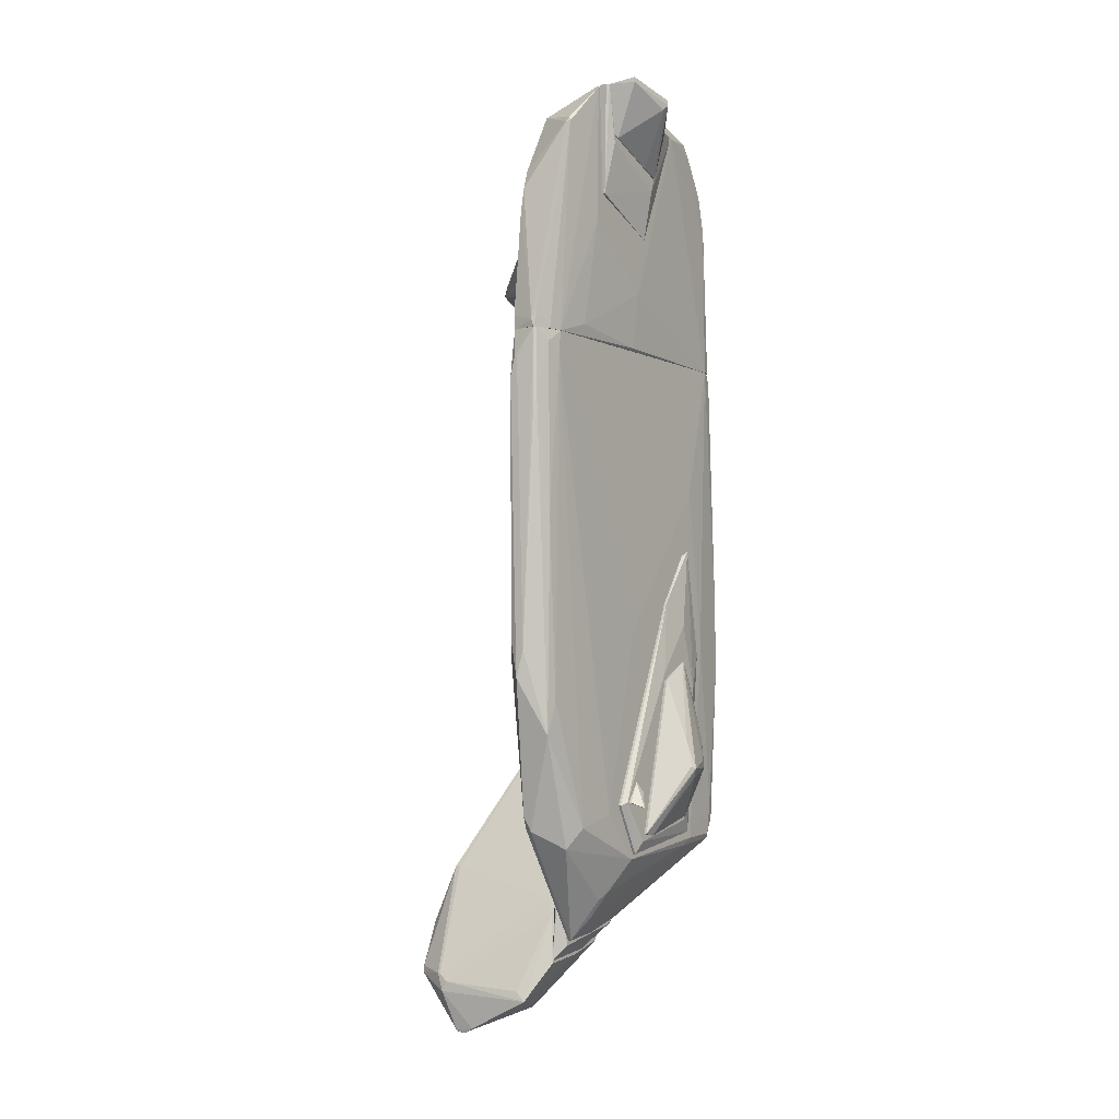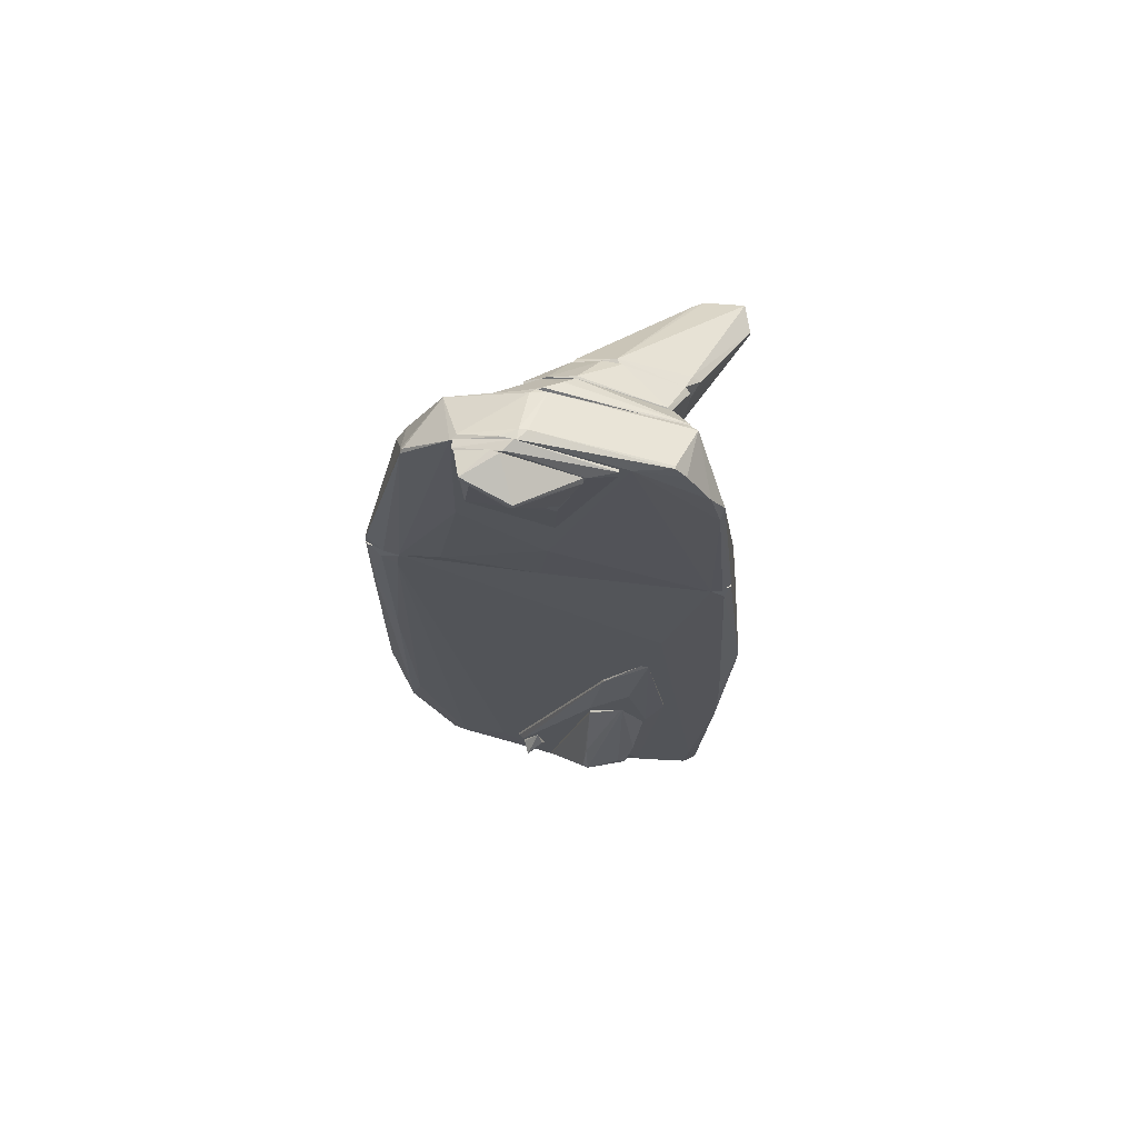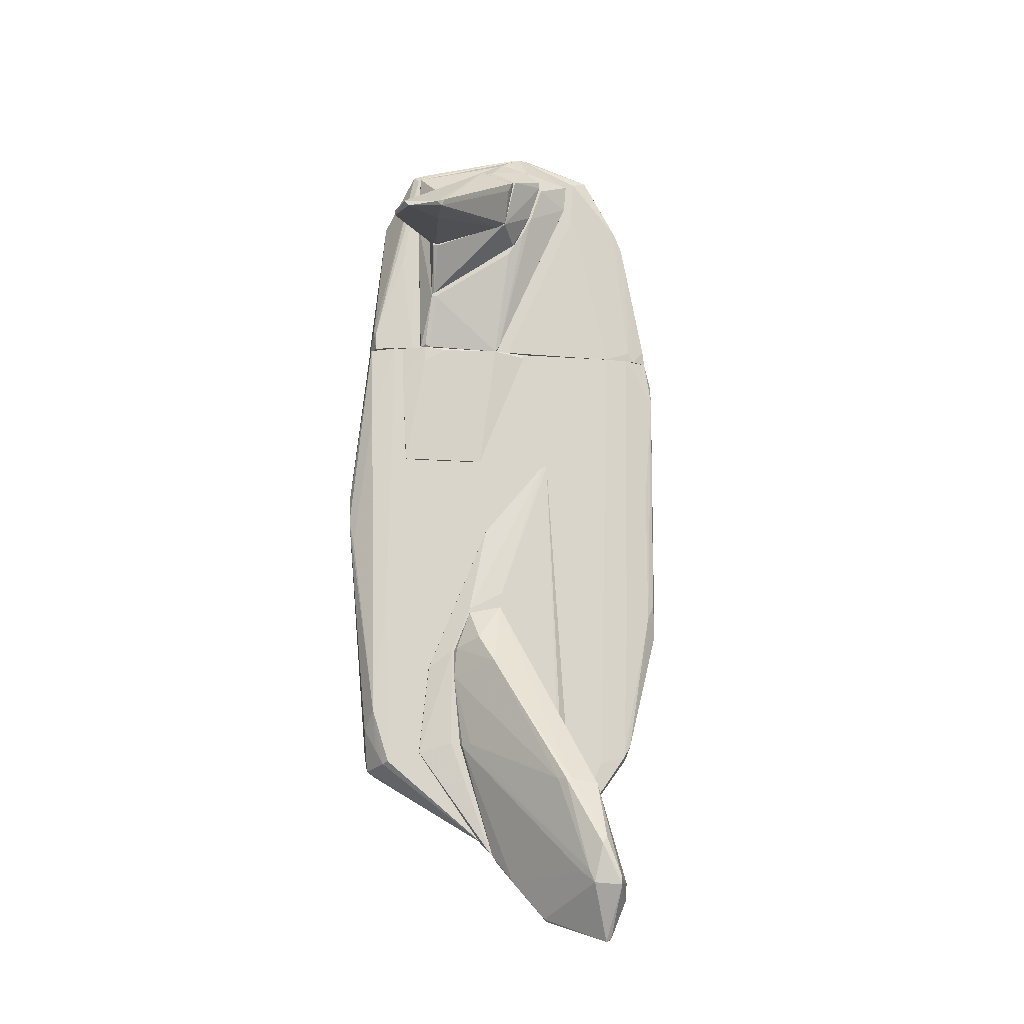
<metadata>
{"format":"obj","ext":"obj","renderer":"f3d","projection":"perspective","resolution":1024,"background":"white","views":[{"elev":-4.3,"azim":33.0,"up":"+Y"},{"elev":66.6,"azim":97.3,"up":"+Y"},{"elev":-15.1,"azim":-98.9,"up":"+Y"}]}
</metadata>
<code>
o convex_0
v -0.5382 -5.242 -0.9047
v -2.137 -7.621 1.55
v -2.174 -7.621 1.55
v -0.5755 -2.899 -0.2353
v -0.5382 -7.436 0.9171
v -2.435 -7.621 0.9914
v -1.208 -8.179 0.4338
v -2.249 -5.985 0.5825
v -0.9474 -3.495 -0.6445
v -0.5382 -7.101 -0.3468
v -1.877 -8.514 1.289
v -2.174 -6.06 1.103
v -0.5382 -6.32 0.7681
v -0.8729 -7.993 1.177
v -0.5382 -3.68 -1.016
v -2.546 -7.547 1.401
v -0.6127 -5.317 -0.8675
v -0.5755 -4.126 -1.016
v -0.5382 -3.011 -0.756
v -1.245 -8.142 0.3964
v -1.988 -8.514 1.252
v -2.1 -6.06 1.103
v -2.546 -7.027 1.103
v -0.5382 -2.899 -0.2353
v -0.5382 -7.212 -0.2725
v -2.1 -7.881 1.55
v -1.208 -3.94 -0.4212
v -2.137 -5.985 0.471
v -0.5755 -6.729 0.8799
v -2.249 -7.436 0.8056
v -0.8358 -7.547 -0.04943
v -2.249 -5.985 0.6569
v -2.026 -7.733 1.55
v -2.546 -7.659 1.401
v -1.059 -8.105 0.6566
v -0.9846 -7.844 1.215
v -2.509 -6.915 1.178
v -0.5382 -7.361 0.2849
v -2.397 -7.436 0.9171
v -0.6498 -6.468 0.8427
v -0.7613 -5.279 -0.756
v -0.6127 -3.643 -0.979
v -1.988 -8.477 1.326
v -0.5755 -3.011 -0.756
v -1.728 -8.44 1.289
f 26 43 45
f 1 5 10
f 3 2 12
f 5 1 13
f 13 1 15
f 3 12 16
f 1 10 17
f 15 1 18
f 1 17 18
f 13 15 19
f 7 11 21
f 20 7 21
f 6 20 21
f 12 2 22
f 4 12 22
f 19 4 24
f 13 19 24
f 4 22 24
f 10 5 25
f 2 3 26
f 4 9 27
f 27 18 28
f 8 27 28
f 5 13 29
f 14 5 29
f 20 6 30
f 17 10 31
f 7 20 31
f 10 25 31
f 25 7 31
f 20 30 31
f 30 17 31
f 12 4 32
f 8 23 32
f 4 27 32
f 27 8 32
f 2 26 33
f 26 14 33
f 3 16 34
f 6 21 34
f 23 6 34
f 16 23 34
f 26 3 34
f 7 25 35
f 14 29 36
f 33 14 36
f 29 33 36
f 16 12 37
f 23 16 37
f 12 32 37
f 32 23 37
f 5 14 38
f 25 5 38
f 14 35 38
f 35 25 38
f 6 23 39
f 23 8 39
f 8 28 39
f 30 6 39
f 17 30 39
f 22 2 40
f 13 24 40
f 24 22 40
f 29 13 40
f 2 33 40
f 33 29 40
f 18 17 41
f 28 18 41
f 39 28 41
f 17 39 41
f 15 18 42
f 27 9 42
f 18 27 42
f 21 11 43
f 34 21 43
f 26 34 43
f 9 4 44
f 4 19 44
f 19 15 44
f 15 42 44
f 42 9 44
f 11 7 45
f 14 26 45
f 7 35 45
f 35 14 45
f 43 11 45
o convex_1
v -2.843 3.2 -2.318
v -1.319 4.65 -0.1239
v -1.357 4.65 -0.1239
v -1.319 4.39 -1.574
v -1.319 3.423 -1.425
v -3.215 3.349 -1.686
v -1.357 3.869 -0.2729
v -1.394 4.799 -0.6818
v -3.29 3.275 -2.244
v -3.141 3.312 -1.611
v -1.319 3.423 -1.574
v -1.542 4.167 -1.76
v -1.319 3.795 -0.4216
v -2.881 3.275 -2.355
v -1.431 4.613 -0.1615
v -2.62 3.312 -1.611
v -3.29 3.2 -2.169
v -1.394 3.386 -1.5
v -1.542 4.278 -1.648
v -1.319 4.799 -0.7191
v -1.319 4.092 -1.648
v -1.505 4.427 -0.2355
v -3.067 3.461 -1.537
v -2.881 3.2 -2.355
f 57 66 69
f 49 47 50
f 47 48 52
f 48 47 53
f 51 53 54
f 49 50 56
f 50 47 58
f 47 52 58
f 52 55 58
f 52 48 60
f 48 53 60
f 58 55 61
f 51 54 62
f 55 51 62
f 46 61 62
f 61 55 62
f 46 56 63
f 56 50 63
f 50 58 63
f 61 46 63
f 58 61 63
f 53 49 64
f 54 53 64
f 49 57 64
f 59 54 64
f 57 59 64
f 47 49 65
f 53 47 65
f 49 53 65
f 49 56 66
f 57 49 66
f 55 52 67
f 52 60 67
f 67 60 68
f 53 51 68
f 51 55 68
f 60 53 68
f 55 67 68
f 56 46 69
f 54 59 69
f 59 57 69
f 62 54 69
f 46 62 69
f 66 56 69
o convex_2
v -1.282 4.316 -1.648
v -0.7985 4.948 0.4337
v -0.8357 4.948 0.4337
v -0.8357 2.679 -1.462
v -1.319 3.869 -0.2729
v -0.7985 4.65 -1.425
v -1.319 4.836 -0.4959
v -0.7985 3.721 -0.01266
v -1.319 3.386 -1.537
v -0.8357 5.245 -0.2356
v -1.319 4.687 -0.08705
v -0.7985 2.679 -1.5
v -1.319 4.39 -1.574
v -0.8357 4.241 0.2476
v -1.319 4.799 -0.756
v -0.7985 5.245 -0.2356
v -0.8357 4.687 -1.388
v -0.8357 3.684 -0.04975
v -0.8357 5.134 0.1361
v -0.8357 4.836 0.4337
v -1.319 3.386 -1.462
f 74 78 90
f 75 71 77
f 74 76 78
f 76 74 80
f 70 75 81
f 77 73 81
f 75 77 81
f 78 70 81
f 73 78 81
f 70 78 82
f 78 76 82
f 77 71 83
f 76 79 84
f 82 76 84
f 71 75 85
f 79 85 86
f 75 70 86
f 70 82 86
f 84 79 86
f 82 84 86
f 85 75 86
f 74 73 87
f 73 77 87
f 83 74 87
f 77 83 87
f 72 71 88
f 79 76 88
f 76 80 88
f 80 72 88
f 71 85 88
f 85 79 88
f 71 72 89
f 72 80 89
f 80 74 89
f 83 71 89
f 74 83 89
f 73 74 90
f 78 73 90
o convex_3
v -0.1663 -5.352 -2.281
v -0.05465 1.377 2.591
v -0.09185 1.377 2.591
v 0.2428 1.786 -2.504
v 0.3544 -5.389 1.474
v -0.3521 1.786 -2.095
v -0.3522 -7.101 0.7682
v 0.3544 -5.65 -2.243
v 0.3544 1.786 2.07
v -0.3521 1.786 1.735
v -0.05465 -3.232 2.591
v 0.3916 -0.2585 -1.648
v -0.3522 -5.539 -2.094
v 0.05681 -1.337 -2.801
v -0.315 -5.39 1.958
v 0.3916 -5.911 0.1734
v 0.28 -4.051 2.293
v 0.3544 1.786 -2.243
v -0.2406 1.749 -2.504
v 0.2428 1.786 2.516
v -0.3522 -6.878 -0.4954
v -0.2406 -0.7057 2.442
v 0.3172 -3.158 -2.615
v 0.2056 -5.687 1.698
v -0.315 -4.683 -2.355
v 0.2428 -5.65 -2.392
v 0.3916 -5.687 -1.611
v 0.3916 -5.204 0.8057
v -0.3149 1.786 2.107
v -0.09185 -6.766 0.5449
v -0.2406 -2.936 2.442
v -0.3522 -5.501 1.549
v -0.2034 -5.426 1.995
v 0.3916 -2.639 -1.983
v 0.05681 -2.824 2.591
v -0.01744 -4.98 -2.466
v 0.1312 -0.9284 -2.801
v -0.1663 1.08 2.59
v 0.3172 -0.8919 2.293
v 0.3916 -2.491 0.09893
v -0.315 -7.026 0.1734
v -0.2778 0.5219 -2.466
v 0.3172 -5.725 -2.28
v -0.1663 1.786 2.479
v 0.3172 -2.119 -2.615
v 0.2056 0.6698 2.553
v 0.3172 -5.39 -2.429
v 0.3172 -3.567 2.144
v 0.1312 -6.394 0.4336
v 0.3544 1.488 2.107
v 0.3172 1.6 -2.429
v -0.315 -7.101 0.7682
v 0.3544 -5.799 -1.462
v -0.2406 -5.576 -2.169
v -0.1663 -2.712 2.553
v -0.2778 -5.204 2.07
v -0.315 -3.307 2.033
v -0.3522 -2.861 -2.169
v 0.3172 1.6 2.33
v 0.05681 -6.505 0.5824
v 0.2056 1.786 2.553
v 0.2428 0.7446 2.516
v 0.3544 -5.166 -2.318
v -0.01744 -1.71 -2.727
f 115 132 154
f 94 96 99
f 99 96 100
f 92 93 101
f 94 99 108
f 99 102 108
f 96 94 109
f 99 100 110
f 97 103 111
f 106 95 114
f 95 107 114
f 102 106 117
f 95 106 118
f 106 102 118
f 110 100 119
f 112 119 121
f 103 97 122
f 97 105 122
f 105 97 123
f 107 101 123
f 114 107 123
f 108 102 124
f 102 117 124
f 92 101 125
f 101 107 125
f 91 115 126
f 115 104 126
f 116 91 126
f 109 94 127
f 104 109 127
f 113 104 127
f 101 93 128
f 119 112 128
f 112 121 128
f 102 99 130
f 99 118 130
f 118 102 130
f 97 111 131
f 96 109 132
f 111 116 133
f 131 111 133
f 120 131 133
f 110 119 134
f 128 93 134
f 119 128 134
f 108 124 135
f 113 127 135
f 104 113 137
f 126 104 137
f 116 126 137
f 98 133 137
f 133 116 137
f 107 95 138
f 129 107 138
f 95 118 140
f 118 99 140
f 138 95 140
f 129 138 140
f 94 108 141
f 127 94 141
f 108 135 141
f 135 127 141
f 123 97 142
f 114 123 142
f 97 131 142
f 131 120 142
f 98 117 143
f 117 106 143
f 133 98 143
f 120 133 143
f 106 139 143
f 139 120 143
f 111 103 144
f 115 91 144
f 103 115 144
f 91 116 144
f 116 111 144
f 101 128 145
f 128 121 145
f 121 105 146
f 105 123 146
f 123 101 146
f 101 145 146
f 145 121 146
f 119 100 147
f 105 121 147
f 121 119 147
f 100 122 147
f 122 105 147
f 100 96 148
f 115 103 148
f 122 100 148
f 103 122 148
f 96 132 148
f 132 115 148
f 99 110 149
f 140 99 149
f 129 140 149
f 106 114 150
f 139 106 150
f 120 139 150
f 114 142 150
f 142 120 150
f 93 92 151
f 92 125 151
f 134 93 151
f 110 134 151
f 136 110 151
f 125 136 151
f 125 107 152
f 107 129 152
f 110 136 152
f 136 125 152
f 149 110 152
f 129 149 152
f 117 98 153
f 124 117 153
f 135 124 153
f 113 135 153
f 98 137 153
f 137 113 153
f 109 104 154
f 104 115 154
f 132 109 154
o convex_4
v 0.3916 -2.825 -1.797
v 0.4288 -5.093 0.5455
v 0.3916 -5.093 0.5455
v 0.4288 -5.576 -1.463
v 0.5031 -2.379 -1.239
v 0.3916 -1.263 -1.388
v 0.5031 -5.651 0.02464
v 0.5031 -5.167 -1.314
v 0.5031 -5.055 0.4709
v 0.3916 -5.837 0.1363
v 0.3916 -5.576 -1.463
v 0.4288 -2.044 -0.8303
v 0.5031 -3.345 -1.537
v 0.4288 -1.188 -1.5
v 0.4288 -2.825 -1.797
v 0.5031 -3.122 -0.6446
v 0.3916 -2.044 -0.8303
v 0.4288 -5.837 0.1363
v 0.5031 -5.39 -1.202
f 158 162 173
f 155 157 160
f 159 161 162
f 161 159 163
f 157 155 164
f 156 157 164
f 158 164 165
f 155 158 165
f 164 155 165
f 157 156 166
f 156 163 166
f 159 162 167
f 162 158 167
f 155 160 168
f 160 166 168
f 159 167 168
f 168 167 169
f 158 155 169
f 167 158 169
f 155 168 169
f 163 159 170
f 166 163 170
f 159 168 170
f 168 166 170
f 160 157 171
f 157 166 171
f 166 160 171
f 158 161 172
f 163 156 172
f 161 163 172
f 156 164 172
f 164 158 172
f 161 158 173
f 162 161 173
o convex_5
v -0.5382 1.825 -1.574
v -0.4266 5.059 0.9915
v -0.4266 5.505 0.2106
v -0.7985 5.133 0.2103
v -0.4266 5.022 -1.686
v -0.4266 1.825 -0.2729
v -0.7985 2.643 -1.5
v -0.7985 4.687 -1.462
v -0.7985 3.944 0.136
v -0.4266 1.788 -1.648
v -0.7985 5.245 -0.2357
v -0.4638 4.613 0.9543
v -0.4638 1.788 -0.3101
v -0.7985 4.799 0.471
v -0.7985 3.535 -0.1242
v -0.4638 4.167 -1.723
v -0.4638 5.543 0.1362
v -0.4638 5.022 -1.686
v -0.4638 5.059 0.9915
v -0.4638 1.899 -0.2357
v -0.7985 4.241 0.285
v -0.7985 2.643 -1.425
v -0.5382 1.788 -1.5
v -0.4638 1.788 -1.648
v -0.4266 4.613 0.9543
v -0.6496 5.394 -0.08696
f 190 191 199
f 176 175 179
f 180 177 181
f 177 180 182
f 178 176 183
f 176 179 183
f 181 177 184
f 183 179 186
f 177 182 187
f 182 180 188
f 180 181 189
f 178 183 189
f 176 178 190
f 181 184 191
f 189 181 191
f 178 189 191
f 190 178 191
f 175 176 192
f 185 175 192
f 177 187 192
f 187 185 192
f 176 190 192
f 190 177 192
f 186 179 193
f 182 188 193
f 188 186 193
f 187 182 194
f 185 187 194
f 193 185 194
f 182 193 194
f 188 180 195
f 186 188 195
f 180 174 196
f 183 186 196
f 195 180 196
f 186 195 196
f 174 180 197
f 180 189 197
f 189 183 197
f 196 174 197
f 183 196 197
f 179 175 198
f 175 185 198
f 193 179 198
f 185 193 198
f 184 177 199
f 177 190 199
f 191 184 199
o convex_6
v 0.3915 5.803 0.5453
v -0.01749 1.787 -2.504
v -0.01749 1.825 -2.504
v -0.3521 4.278 1.884
v 0.3172 1.788 2.293
v -0.4266 5.059 -1.685
v -0.4266 1.787 -0.08681
v 0.3543 4.092 -2.206
v 0.3543 1.788 -2.243
v -0.2778 1.787 2.256
v -0.4266 5.542 0.2102
v 0.4288 5.617 1.14
v -0.4266 1.787 -1.797
v 0.3543 5.394 -1.574
v 0.4288 2.68 -0.01255
v 0.3543 4.947 1.809
v 0.1684 1.899 2.553
v -0.3521 5.208 1.363
v 0.4288 5.357 -1.054
v -0.2778 2.085 -2.429
v 0.3915 1.973 1.475
v 0.2799 4.315 -2.243
v -0.4266 4.612 1.103
v -0.3521 1.787 1.735
v -0.3521 5.096 -1.797
v 0.2799 5.84 0.2102
v -0.315 3.981 2.033
v 0.2428 1.862 -2.503
v -0.1662 1.787 2.479
v 0.4288 3.572 1.177
v 0.3543 1.788 2.07
v -0.3893 5.58 0.0617
v 0.3915 1.825 0.09883
v 0.4288 5.84 0.3221
v -0.4266 5.133 1.14
v 0.2428 2.048 2.516
v 0.3543 5.654 1.066
v -0.2778 1.787 -2.429
v -0.2034 2.122 -2.466
v 0.3543 4.65 -2.057
v -0.3893 3.423 -1.983
v 0.3172 5.022 1.772
v -0.3521 5.58 0.2845
v -0.3521 5.171 -1.574
v -0.315 1.936 2.144
v -0.315 3.609 2.107
v 0.3172 1.788 -2.392
v -0.2034 2.01 2.441
v 0.3172 5.394 -1.574
v 0.2799 5.84 0.3216
v 0.3543 5.208 -1.723
v -0.4266 5.022 -1.722
v -0.4266 4.352 1.066
v 0.2799 4.947 1.809
v 0.2055 1.788 2.553
f 235 216 254
f 206 201 209
f 205 206 210
f 206 205 212
f 201 206 212
f 208 207 218
f 214 208 218
f 211 214 218
f 210 206 222
f 206 209 223
f 201 202 227
f 202 221 227
f 221 207 227
f 209 201 228
f 214 211 229
f 220 214 229
f 220 229 230
f 201 208 230
f 215 204 230
f 211 215 230
f 228 201 230
f 204 228 230
f 229 211 230
f 205 210 231
f 208 214 232
f 214 220 232
f 220 230 232
f 230 208 232
f 200 211 233
f 211 218 233
f 218 213 233
f 213 225 233
f 217 210 234
f 203 217 234
f 210 222 234
f 222 223 234
f 204 215 235
f 215 216 235
f 211 200 236
f 217 211 236
f 201 212 237
f 237 219 238
f 202 201 238
f 221 202 238
f 219 224 238
f 224 221 238
f 201 237 238
f 218 207 239
f 207 221 239
f 221 224 239
f 237 212 240
f 219 237 240
f 215 211 241
f 211 217 241
f 210 217 242
f 231 210 242
f 217 236 242
f 224 205 243
f 205 231 243
f 223 209 244
f 203 234 244
f 234 223 244
f 226 203 245
f 216 226 245
f 244 209 245
f 203 244 245
f 208 201 246
f 207 208 246
f 201 227 246
f 227 207 246
f 209 228 247
f 228 216 247
f 216 245 247
f 245 209 247
f 225 213 248
f 231 225 248
f 224 243 248
f 243 231 248
f 225 231 249
f 200 233 249
f 233 225 249
f 236 200 249
f 231 242 249
f 242 236 249
f 213 218 250
f 218 239 250
f 239 224 250
f 248 213 250
f 224 248 250
f 212 205 251
f 205 224 251
f 224 219 251
f 240 212 251
f 219 240 251
f 222 206 252
f 206 223 252
f 223 222 252
f 216 215 253
f 217 203 253
f 203 226 253
f 226 216 253
f 215 241 253
f 241 217 253
f 228 204 254
f 216 228 254
f 204 235 254
o convex_7
v 0.4288 3.572 -0.161
v 0.5403 5.654 1.103
v 0.4288 5.654 1.103
v 0.466 5.357 -0.9047
v 0.5775 4.279 -0.161
v 0.466 4.019 1.029
v 0.5775 5.803 0.4708
v 0.5775 4.799 0.9172
v 0.4288 5.357 -0.9047
v 0.5775 5.32 -0.5329
v 0.4288 5.84 0.3594
v 0.4288 4.019 1.029
v 0.466 3.535 -0.1239
v 0.5775 5.654 1.066
v 0.466 5.245 -0.9047
f 259 267 269
f 256 257 260
f 259 261 262
f 260 259 262
f 255 257 263
f 258 261 264
f 261 259 264
f 257 256 265
f 256 261 265
f 261 258 265
f 263 257 265
f 258 263 265
f 257 255 266
f 260 257 266
f 260 266 267
f 259 260 267
f 266 255 267
f 256 260 268
f 261 256 268
f 262 261 268
f 260 262 268
f 255 263 269
f 263 258 269
f 258 264 269
f 264 259 269
f 267 255 269
o convex_8
v 0.5775 5.654 1.066
v 0.5775 4.502 -0.1982
v 0.5775 4.874 -0.3469
v 1.135 5.431 0.2851
v 0.6147 4.874 0.8799
v 0.5775 5.32 -0.4955
v 0.9494 5.729 0.9544
v 0.6147 5.803 0.5082
v 1.135 5.506 0.2851
v 0.6147 4.502 -0.1982
v 1.098 5.357 0.3594
v 0.6147 5.245 -0.4955
v 0.5775 4.911 0.9172
v 0.9494 5.654 0.9544
v 0.5775 5.803 0.6197
v 0.6147 4.576 0.09926
f 274 282 285
f 272 271 270
f 272 270 275
f 277 276 278
f 276 273 278
f 275 277 278
f 271 272 279
f 279 273 280
f 272 275 281
f 278 273 281
f 275 278 281
f 279 272 281
f 273 279 281
f 270 271 282
f 273 276 283
f 276 270 283
f 280 273 283
f 274 280 283
f 270 282 283
f 282 274 283
f 275 270 284
f 270 276 284
f 277 275 284
f 276 277 284
f 271 279 285
f 280 274 285
f 279 280 285
f 282 271 285
o convex_9
v -0.3894 -6.877 -0.5324
v -0.3522 -5.91 0.9917
v -0.3894 -5.91 0.9917
v -0.3522 -0.2957 0.5454
v -0.5381 -2.937 -0.7555
v -0.5381 -7.398 0.9171
v -0.3522 -5.39 -1.574
v -0.5381 -7.063 -0.3837
v -0.3894 -0.2957 0.6197
v -0.3522 -1.524 -0.4583
v -0.3522 -7.175 0.8053
v -0.5381 -2.639 -0.1986
v -0.5381 -5.241 -1.053
v -0.3894 -3.94 -1.425
v -0.3522 -6.952 -0.3837
v -0.5381 -6.394 0.8053
v -0.5381 -3.681 -1.053
v -0.3894 -5.39 -1.574
v -0.3894 -1.524 -0.4583
v -0.5009 -7.286 0.1734
v -0.3522 -3.94 -1.425
v -0.3894 -0.2957 0.5454
v -0.3522 -0.2957 0.6197
f 289 294 308
f 287 288 291
f 289 287 292
f 291 290 293
f 288 287 294
f 291 288 294
f 289 292 295
f 287 291 296
f 292 287 296
f 290 291 297
f 293 290 298
f 286 292 300
f 293 286 300
f 292 296 300
f 291 294 301
f 297 291 301
f 294 297 301
f 298 290 302
f 290 299 302
f 302 299 303
f 292 286 303
f 286 293 303
f 293 298 303
f 299 292 303
f 298 302 303
f 289 295 304
f 299 290 304
f 295 299 304
f 291 293 305
f 296 291 305
f 293 300 305
f 300 296 305
f 295 292 306
f 299 295 306
f 292 299 306
f 294 289 307
f 290 297 307
f 297 294 307
f 289 304 307
f 304 290 307
f 287 289 308
f 294 287 308
o convex_10
v 0.5031 -4.832 -1.351
v 0.5404 -5.539 -0.01237
v 0.5031 -5.539 -0.01237
v 0.5404 -2.936 -1.128
v 1.024 -4.572 -0.682
v 0.5031 -3.234 -0.6446
v 0.8378 -4.572 -1.277
v 0.5404 -5.316 -1.202
v 0.5031 -3.457 -1.5
v 0.875 -4.126 -0.6446
v 0.7263 -4.126 -1.388
v 0.5404 -5.576 -0.1985
v 0.5404 -3.234 -0.6446
v 0.5031 -5.278 -1.277
v 0.9865 -4.535 -0.6075
v 0.9493 -4.721 -0.7561
v 0.875 -4.461 -1.165
v 0.5404 -2.936 -1.165
f 313 325 326
f 309 311 314
f 311 310 314
f 309 314 317
f 313 312 318
f 315 309 319
f 309 317 319
f 310 311 320
f 313 310 320
f 314 310 321
f 312 314 321
f 318 312 321
f 311 309 322
f 309 315 322
f 315 316 322
f 320 311 322
f 316 320 322
f 310 313 323
f 313 318 323
f 321 310 323
f 318 321 323
f 315 313 324
f 316 315 324
f 313 320 324
f 320 316 324
f 313 315 325
f 315 319 325
f 325 319 326
f 312 313 326
f 314 312 326
f 317 314 326
f 319 317 326
o convex_11
v 0.5775 -4.907 0.1364
v 0.5403 -5.056 0.4339
v 0.5032 -5.056 0.4339
v 0.5032 -5.13 0.09923
v 0.7262 -5.13 0.3595
v 0.5032 -4.758 0.2108
f 328 331 332
f 330 327 331
f 328 329 331
f 329 330 331
f 329 328 332
f 330 329 332
f 327 330 332
f 331 327 332
o convex_12
v -0.3522 1.787 0.2108
v -0.3894 -0.2585 -1.872
v -0.501 1.526 -1.574
v -0.3522 1.787 -1.946
v -0.3522 -0.2585 -0.5702
v -0.4638 1.787 -0.3099
v -0.3894 -0.2585 -0.5702
v -0.3522 -0.2585 -1.872
v -0.501 1.787 -1.574
v -0.3894 1.712 0.2108
v -0.3894 1.192 -1.946
v -0.501 1.749 -1.202
f 338 341 344
f 336 333 337
f 333 336 338
f 335 334 339
f 334 337 339
f 336 337 340
f 337 334 340
f 338 336 341
f 337 333 342
f 333 338 342
f 339 337 342
f 338 339 342
f 334 335 343
f 340 334 343
f 336 340 343
f 335 341 343
f 341 336 343
f 335 339 344
f 339 338 344
f 341 335 344

</code>
